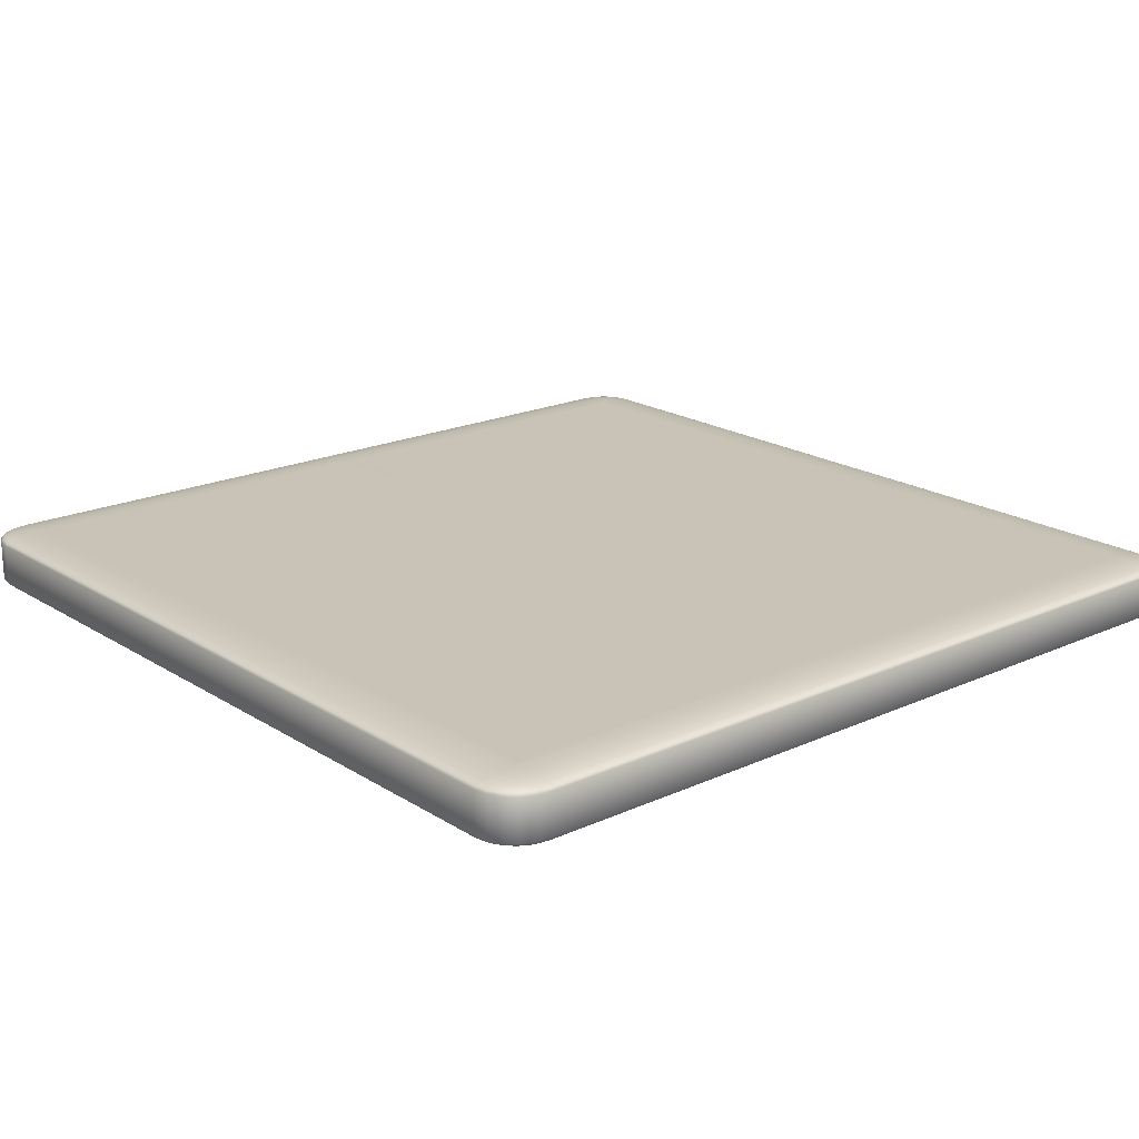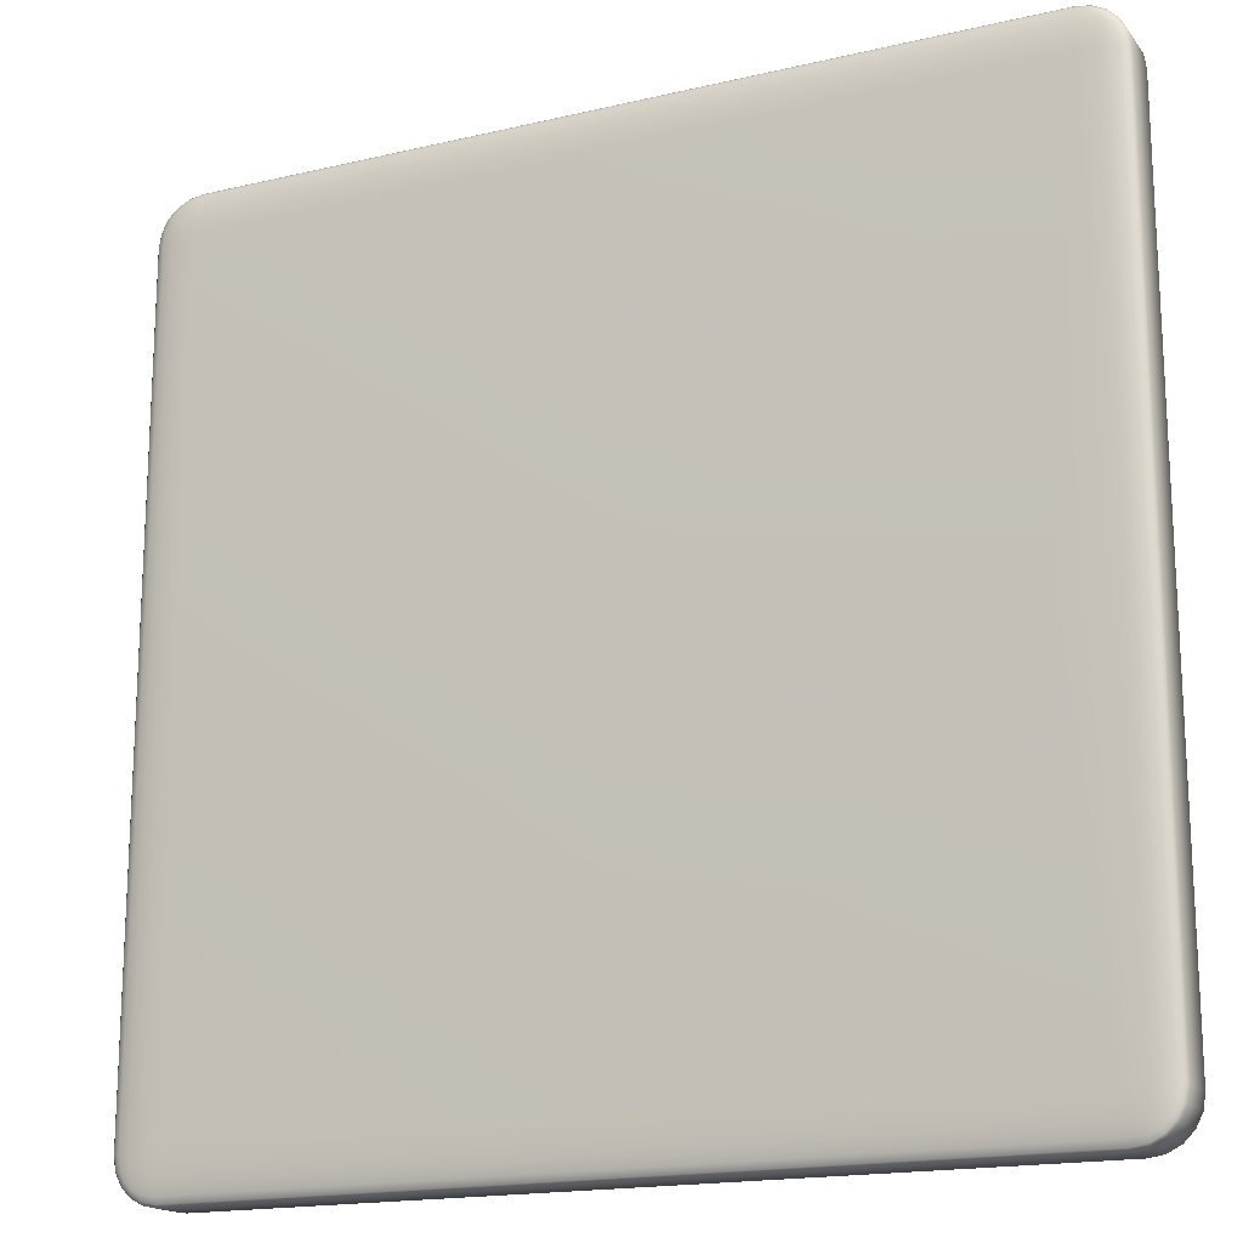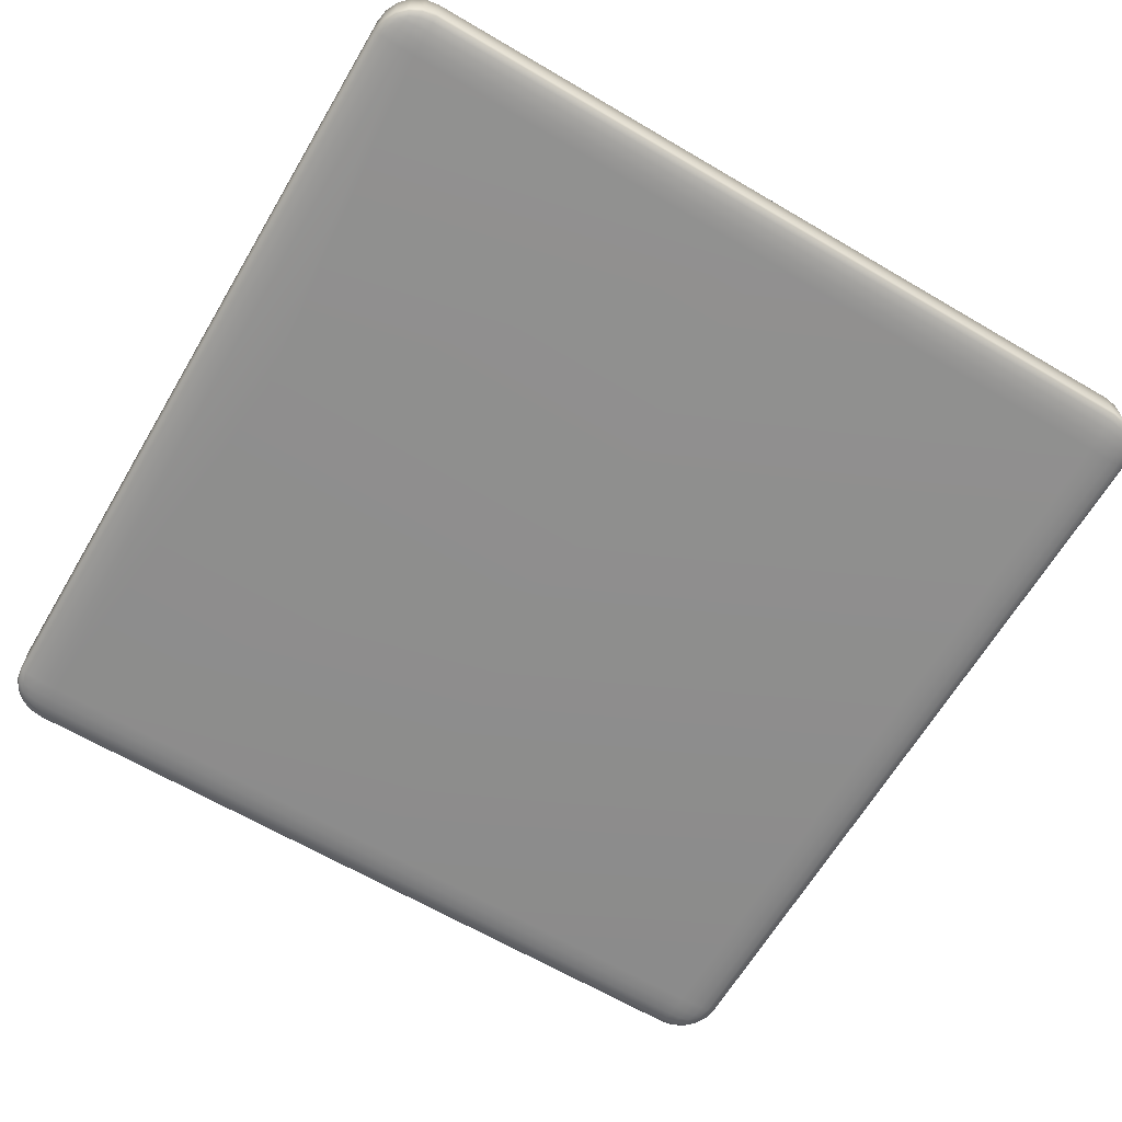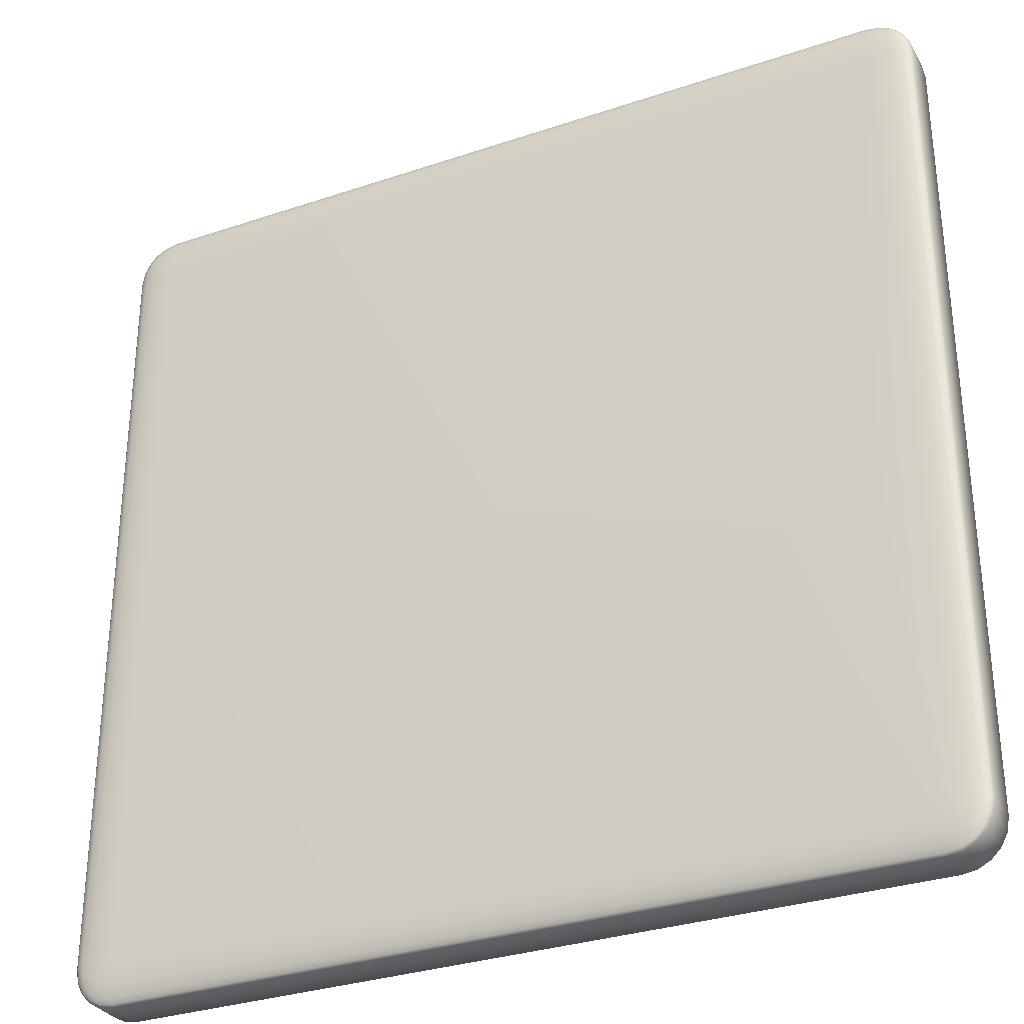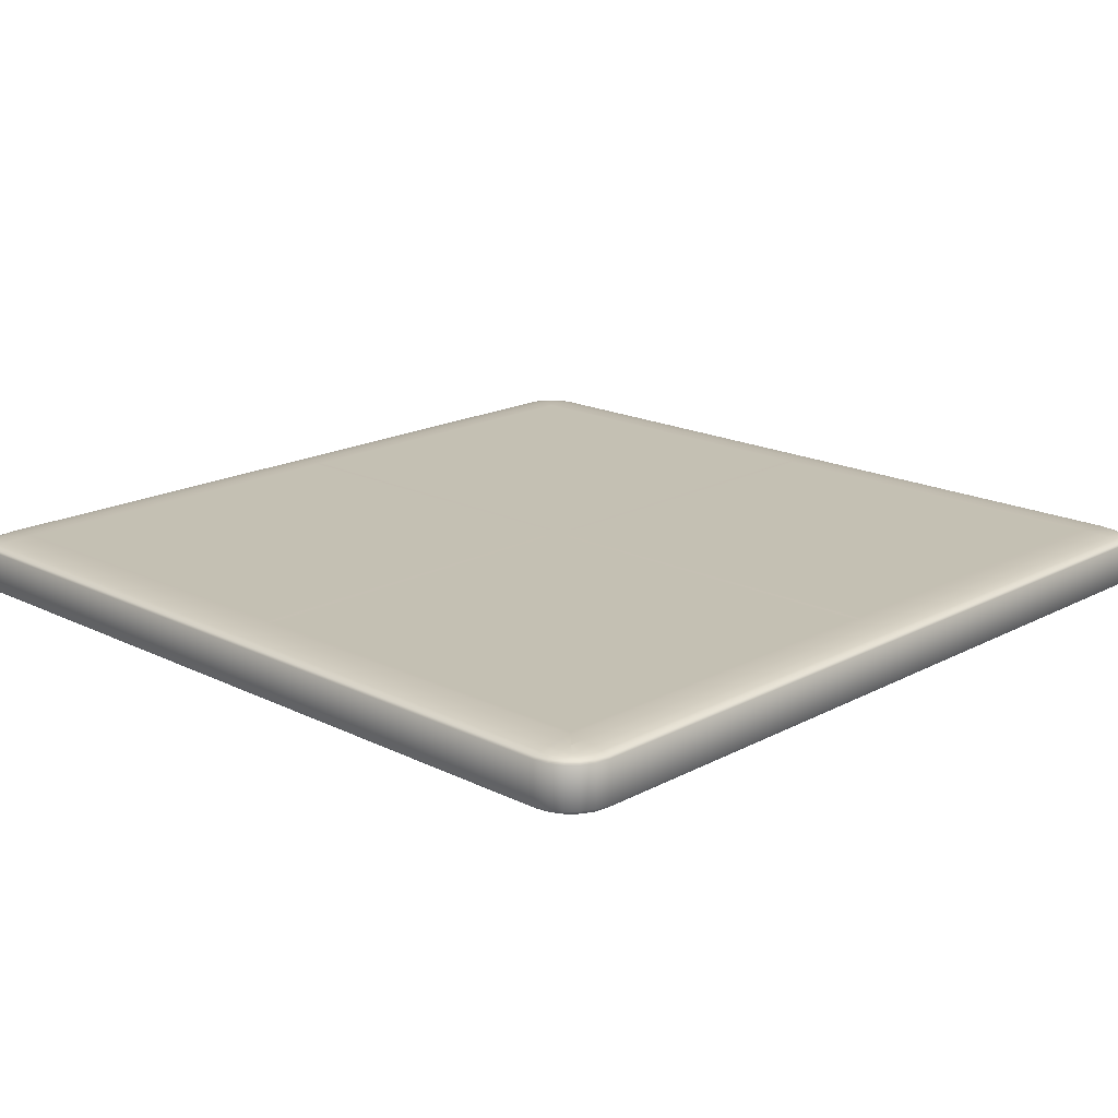
<metadata>
{"format":"obj","ext":"obj","renderer":"f3d","projection":"perspective","resolution":1024,"background":"white","views":[{"elev":19.5,"azim":-130.5,"up":"+Y"},{"elev":-17.4,"azim":25.1,"up":"+Z"},{"elev":-65.0,"azim":149.4,"up":"+Y"},{"elev":-31.5,"azim":25.6,"up":"+Z"},{"elev":18.0,"azim":44.0,"up":"+Y"}]}
</metadata>
<code>
o PlataformaProto_Cube.006
v 4.5 0 8.777
v 4.5 0.1 8.277
v 5 0.1 8.777
v 4.5 0.004896 8.623
v 4.5 0.01909 8.483
v 4.655 0.004896 8.777
v 4.659 0.01069 8.618
v 4.653 0.02409 8.49
v 4.794 0.01909 8.777
v 4.787 0.02417 8.623
v 4.765 0.03366 8.513
v 4.655 0.1 8.302
v 4.794 0.1 8.373
v 4.5 0.06909 8.302
v 4.66 0.06827 8.331
v 4.787 0.06931 8.398
v 4.5 0.04123 8.373
v 4.654 0.04253 8.398
v 4.765 0.04709 8.446
v 4.976 0.06909 8.777
v 4.905 0.04123 8.777
v 4.976 0.1 8.623
v 4.947 0.06809 8.619
v 4.88 0.04259 8.624
v 4.905 0.1 8.483
v 4.879 0.06923 8.49
v 4.832 0.04709 8.513
v 5 0.1 17.78
v 4.5 0.1 18.28
v 4.5 0 17.78
v 4.976 0.1 17.93
v 4.905 0.1 18.07
v 4.976 0.06909 17.78
v 4.947 0.06827 17.94
v 4.88 0.06931 18.06
v 4.905 0.04123 17.78
v 4.879 0.04253 17.93
v 4.832 0.04709 18.04
v 4.5 0.06909 18.25
v 4.5 0.04123 18.18
v 4.655 0.1 18.25
v 4.659 0.06809 18.22
v 4.653 0.04259 18.16
v 4.794 0.1 18.18
v 4.787 0.06923 18.16
v 4.765 0.04709 18.11
v 4.655 0.004896 17.78
v 4.794 0.01909 17.78
v 4.5 0.004896 17.93
v 4.66 0.01069 17.94
v 4.787 0.02409 17.93
v 4.5 0.01909 18.07
v 4.654 0.02417 18.06
v 4.765 0.03366 18.04
v -5 0.1 8.777
v -4.5 0.1 8.277
v -4.5 0 8.777
v -4.976 0.1 8.623
v -4.905 0.1 8.483
v -4.976 0.06909 8.777
v -4.947 0.06827 8.618
v -4.88 0.06931 8.49
v -4.905 0.04123 8.777
v -4.879 0.04253 8.623
v -4.832 0.04709 8.513
v -4.5 0.06909 8.302
v -4.5 0.04123 8.373
v -4.655 0.1 8.302
v -4.659 0.06809 8.331
v -4.653 0.04259 8.398
v -4.794 0.1 8.373
v -4.787 0.06923 8.398
v -4.765 0.04709 8.446
v -4.655 0.004896 8.777
v -4.794 0.01909 8.777
v -4.5 0.004896 8.623
v -4.66 0.01069 8.619
v -4.787 0.02409 8.624
v -4.5 0.01909 8.483
v -4.654 0.02417 8.49
v -4.765 0.03366 8.513
v -5 0.1 17.78
v -4.5 0 17.78
v -4.5 0.1 18.28
v -4.976 0.06909 17.78
v -4.905 0.04123 17.78
v -4.976 0.1 17.93
v -4.947 0.06809 17.94
v -4.88 0.04259 17.93
v -4.905 0.1 18.07
v -4.879 0.06923 18.06
v -4.832 0.04709 18.04
v -4.5 0.004896 17.93
v -4.5 0.01909 18.07
v -4.655 0.004896 17.78
v -4.659 0.01069 17.94
v -4.653 0.02409 18.06
v -4.794 0.01909 17.78
v -4.787 0.02417 17.93
v -4.765 0.03366 18.04
v -4.655 0.1 18.25
v -4.794 0.1 18.18
v -4.5 0.06909 18.25
v -4.66 0.06827 18.22
v -4.787 0.06931 18.16
v -4.5 0.04123 18.18
v -4.654 0.04253 18.16
v -4.765 0.04709 18.11
v 5 0.5667 8.777
v 4.5 0.5667 8.277
v 4.45 0.6667 8.827
v 4.976 0.5667 8.623
v 4.905 0.5667 8.483
v 4.976 0.5976 8.777
v 4.947 0.5984 8.618
v 4.88 0.5974 8.49
v 4.905 0.6254 8.777
v 4.879 0.6241 8.623
v 4.832 0.6196 8.513
v 4.5 0.5976 8.302
v 4.5 0.6254 8.373
v 4.655 0.5667 8.302
v 4.659 0.5986 8.331
v 4.653 0.6241 8.398
v 4.794 0.5667 8.373
v 4.787 0.5974 8.398
v 4.765 0.6196 8.446
v 4.655 0.6618 8.777
v 4.794 0.6476 8.777
v 4.5 0.6618 8.623
v 4.66 0.656 8.619
v 4.787 0.6426 8.624
v 4.5 0.6476 8.483
v 4.654 0.6425 8.49
v 4.765 0.633 8.513
v -4.5 0.5667 18.28
v -4.45 0.6667 17.73
v -5 0.5667 17.78
v -4.5 0.5976 18.25
v -4.5 0.6254 18.18
v -4.655 0.5667 18.25
v -4.659 0.5986 18.22
v -4.653 0.6241 18.16
v -4.794 0.5667 18.18
v -4.787 0.5974 18.16
v -4.765 0.6196 18.11
v -4.655 0.6618 17.78
v -4.794 0.6476 17.78
v -4.5 0.6618 17.93
v -4.66 0.656 17.94
v -4.787 0.6426 17.93
v -4.5 0.6476 18.07
v -4.654 0.6425 18.06
v -4.765 0.633 18.04
v -4.976 0.5667 17.93
v -4.905 0.5667 18.07
v -4.976 0.5976 17.78
v -4.947 0.5984 17.94
v -4.88 0.5974 18.06
v -4.905 0.6254 17.78
v -4.879 0.6241 17.93
v -4.832 0.6196 18.04
v 4.5 0.5667 18.28
v 5 0.5667 17.78
v 4.45 0.6667 17.73
v 4.655 0.5667 18.25
v 4.794 0.5667 18.18
v 4.5 0.5976 18.25
v 4.66 0.5984 18.22
v 4.787 0.5974 18.16
v 4.5 0.6254 18.18
v 4.654 0.6241 18.16
v 4.765 0.6196 18.11
v 4.976 0.5976 17.78
v 4.905 0.6254 17.78
v 4.976 0.5667 17.93
v 4.947 0.5986 17.94
v 4.88 0.6241 17.93
v 4.905 0.5667 18.07
v 4.879 0.5974 18.06
v 4.832 0.6196 18.04
v 4.5 0.6618 17.93
v 4.5 0.6476 18.07
v 4.655 0.6618 17.78
v 4.659 0.656 17.94
v 4.653 0.6426 18.06
v 4.794 0.6476 17.78
v 4.787 0.6425 17.93
v 4.765 0.633 18.04
v -5 0.5667 8.777
v -4.45 0.6667 8.827
v -4.5 0.5667 8.277
v -4.976 0.5976 8.777
v -4.905 0.6254 8.777
v -4.976 0.5667 8.623
v -4.947 0.5986 8.619
v -4.88 0.6241 8.624
v -4.905 0.5667 8.483
v -4.879 0.5974 8.49
v -4.832 0.6196 8.513
v -4.5 0.6618 8.623
v -4.5 0.6476 8.483
v -4.655 0.6618 8.777
v -4.659 0.656 8.618
v -4.653 0.6426 8.49
v -4.794 0.6476 8.777
v -4.787 0.6425 8.623
v -4.765 0.633 8.513
v -4.655 0.5667 8.302
v -4.794 0.5667 8.373
v -4.5 0.5976 8.302
v -4.66 0.5984 8.331
v -4.787 0.5974 8.398
v -4.5 0.6254 8.373
v -4.654 0.6241 8.398
v -4.765 0.6196 8.446
v 0 0 8.777
v 0 0.004896 8.623
v 0 0.01909 8.483
v 0 0.04123 8.373
v 0 0.06909 8.302
v 0 0.1 8.277
v 0 0 17.78
v 0 0.004896 17.93
v 0 0.01909 18.07
v 0 0.04123 18.18
v 0 0.06909 18.25
v 0 0.1 18.28
v 0.05 0.6667 8.827
v 0 0.6618 8.623
v 0 0.6476 8.483
v 0 0.6254 8.373
v 0 0.5976 8.302
v 0 0.5667 8.277
v -0.05 0.6667 17.73
v 0 0.6618 17.93
v 0 0.6476 18.07
v 0 0.6254 18.18
v 0 0.5976 18.25
v 0 0.5667 18.28
v -4.5 0 13.28
v -4.655 0.004896 13.28
v -4.794 0.01909 13.28
v -4.905 0.04123 13.28
v -4.976 0.06909 13.28
v -5 0.1 13.28
v 4.106 0.006578 13.03
v 4.655 0.004896 13.28
v 4.794 0.01909 13.28
v 4.905 0.04123 13.28
v 4.976 0.06909 13.28
v 5 0.1 13.28
v 4.45 0.6667 13.33
v 4.655 0.6618 13.28
v 4.794 0.6476 13.28
v 4.905 0.6254 13.28
v 4.976 0.5976 13.28
v 5 0.5667 13.28
v -4.45 0.6667 13.33
v -4.655 0.6618 13.28
v -4.794 0.6476 13.28
v -4.905 0.6254 13.28
v -4.976 0.5976 13.28
v -5 0.5667 13.28
v -0.05 0.6667 13.33
v 0 0 13.28
v -4.849 0.1 8.428
v -4.833 0.06927 8.444
v -4.798 0.04709 8.479
v -4.849 0.5667 8.428
v -4.833 0.5974 8.444
v -4.798 0.6196 8.479
v -4.849 0.1 18.13
v -4.833 0.06927 18.11
v -4.798 0.04709 18.08
v -4.849 0.5667 18.13
v -4.833 0.5974 18.11
v -4.798 0.6196 18.08
v 4.849 0.1 18.13
v 4.833 0.06927 18.11
v 4.798 0.04709 18.08
v 4.849 0.5667 18.13
v 4.833 0.5974 18.11
v 4.798 0.6196 18.08
v 4.661 0.6557 17.94
v 4.659 0.6561 17.93
v 4.849 0.1 8.428
v 4.833 0.06927 8.444
v 4.798 0.04709 8.479
v 4.849 0.5667 8.428
v 4.833 0.5974 8.444
v 4.798 0.6196 8.479
v 4.659 0.6558 8.617
v 4.657 0.656 8.619
v 0.05 0.6667 17.73
v -4.5 0.6667 17.78
v 0.05 0.6667 13.33
v -4.45 0.6667 13.23
v 4.45 0.6667 13.23
v 4.5 0.6667 17.78
v 0 0.6667 17.78
v 0.05 0.6667 13.23
v -0.05 0.6667 8.827
v 4.5 0.6667 8.777
v 4.5 0.6667 13.28
v -0.05 0.6667 13.23
v -4.5 0.6667 13.28
v -4.5 0.6667 8.777
v 0 0.6667 8.777
v 0 0.6667 13.28
f 265 259 137
f 175 187 188 178
f 178 188 189 181
f 300 182 185 286
f 182 183 186 185
f 183 171 172 186
f 184 286 285 188 187
f 185 186 189 285
f 186 172 173 189
f 173 284 189
f 194 206 207 197
f 197 207 208 200
f 308 201 204
f 201 202 205 204
f 202 214 215 205
f 203 204 207 206
f 204 208 207
f 205 215 216 208
f 200 208 272
f 305 300 184 254
f 254 184 187 255
f 255 187 175 256
f 307 308 203 260
f 260 203 206 261
f 261 206 194 262
f 183 237 238 171
f 182 236 237 183
f 300 301 236 182
f 202 231 232 214
f 201 230 231 202
f 308 309 230 201
f 111 302 299
f 137 235 265
f 302 111 229
f 208 204 205
f 204 203 308
f 272 208 216
f 285 189 188
f 189 284 181
f 286 184 300
f 121 133 134 124
f 124 134 135 127
f 304 128 131 294
f 128 129 132 131
f 129 117 118 132
f 130 294 293 134 133
f 131 132 135 293
f 132 118 119 135
f 119 292 135
f 140 152 153 143
f 143 153 154 146
f 296 147 150
f 147 148 151 150
f 148 160 161 151
f 149 150 153 152
f 150 154 153
f 151 161 162 154
f 146 154 278
f 309 304 130 230
f 230 130 133 231
f 231 133 121 232
f 301 296 149 236
f 236 149 152 237
f 237 152 140 238
f 253 297 165
f 148 261 262 160
f 147 260 261 148
f 296 307 260 147
f 129 255 256 117
f 128 254 255 129
f 304 305 254 128
f 303 191 306
f 306 191 298
f 165 297 295
f 278 154 162
f 150 149 296
f 154 150 151
f 135 292 127
f 294 130 304
f 293 135 134
f 228 240 136 84
f 252 258 164 28
f 266 247 30 223
f 246 264 190 55
f 1 4 7 6
f 4 5 8 7
f 5 17 18 8
f 6 7 10 9
f 7 8 11 10
f 8 18 19 11
f 2 12 15 14
f 12 13 16 15
f 287 25 26 288
f 14 15 18 17
f 15 16 19 18
f 288 26 27 289
f 3 20 23 22
f 20 21 24 23
f 21 9 10 24
f 22 23 26 25
f 23 24 27 26
f 24 10 11 27
f 11 19 289 27
f 28 31 34 33
f 31 32 35 34
f 279 44 45 280
f 33 34 37 36
f 34 35 38 37
f 280 45 46 281
f 29 39 42 41
f 39 40 43 42
f 40 52 53 43
f 41 42 45 44
f 42 43 46 45
f 43 53 54 46
f 30 47 50 49
f 47 48 51 50
f 48 36 37 51
f 49 50 53 52
f 50 51 54 53
f 51 37 38 54
f 38 281 46 54
f 55 58 61 60
f 58 59 62 61
f 267 71 72 268
f 60 61 64 63
f 61 62 65 64
f 268 72 73 269
f 56 66 69 68
f 66 67 70 69
f 67 79 80 70
f 68 69 72 71
f 69 70 73 72
f 70 80 81 73
f 57 74 77 76
f 74 75 78 77
f 75 63 64 78
f 76 77 80 79
f 77 78 81 80
f 78 64 65 81
f 65 269 73 81
f 82 85 88 87
f 85 86 89 88
f 86 98 99 89
f 87 88 91 90
f 88 89 92 91
f 89 99 100 92
f 83 93 96 95
f 93 94 97 96
f 94 106 107 97
f 95 96 99 98
f 96 97 100 99
f 97 107 108 100
f 84 101 104 103
f 101 102 105 104
f 273 90 91 274
f 103 104 107 106
f 104 105 108 107
f 274 91 92 275
f 92 100 108 275
f 109 112 115 114
f 112 113 116 115
f 290 125 126 291
f 114 115 118 117
f 115 116 119 118
f 291 126 127 292
f 110 120 123 122
f 120 121 124 123
f 122 123 126 125
f 123 124 127 126
f 136 139 142 141
f 139 140 143 142
f 141 142 145 144
f 142 143 146 145
f 138 155 158 157
f 155 156 159 158
f 276 144 145 277
f 157 158 161 160
f 158 159 162 161
f 277 145 146 278
f 163 166 169 168
f 166 167 170 169
f 282 179 180 283
f 168 169 172 171
f 169 170 173 172
f 283 180 181 284
f 164 174 177 176
f 174 175 178 177
f 176 177 180 179
f 177 178 181 180
f 190 193 196 195
f 193 194 197 196
f 195 196 199 198
f 196 197 200 199
f 192 209 212 211
f 209 210 213 212
f 270 198 199 271
f 211 212 215 214
f 212 213 216 215
f 271 199 200 272
f 241 83 95 242
f 242 95 98 243
f 243 98 86 244
f 244 86 85 245
f 245 85 82 246
f 217 57 76 218
f 218 76 79 219
f 219 79 67 220
f 220 67 66 221
f 221 66 56 222
f 109 3 22 112
f 112 22 25 113
f 290 287 13 125
f 125 13 12 122
f 122 12 2 110
f 163 29 41 166
f 166 41 44 167
f 282 279 32 179
f 179 32 31 176
f 176 31 28 164
f 192 56 68 209
f 209 68 71 210
f 270 267 59 198
f 198 59 58 195
f 195 58 55 190
f 223 30 49 224
f 224 49 52 225
f 225 52 40 226
f 226 40 39 227
f 227 39 29 228
f 247 1 6 248
f 248 6 9 249
f 249 9 21 250
f 250 21 20 251
f 251 20 3 252
f 84 136 141 101
f 101 141 144 102
f 273 276 156 90
f 90 156 155 87
f 87 155 138 82
f 232 121 120 233
f 233 120 110 234
f 256 175 174 257
f 257 174 164 258
f 262 194 193 263
f 263 193 190 264
f 238 140 139 239
f 239 139 136 240
f 222 234 110 2
f 56 192 234 222
f 168 239 240 163
f 171 238 239 168
f 211 233 234 192
f 214 232 233 211
f 103 227 228 84
f 106 226 227 103
f 94 225 226 106
f 93 224 225 94
f 83 223 224 93
f 14 221 222 2
f 17 220 221 14
f 5 219 220 17
f 4 218 219 5
f 1 217 218 4
f 241 266 223 83
f 29 163 240 228
f 57 217 266 241
f 157 263 264 138
f 160 262 263 157
f 114 257 258 109
f 117 256 257 114
f 33 251 252 28
f 36 250 251 33
f 48 249 250 36
f 47 248 249 48
f 30 247 248 47
f 60 245 246 55
f 63 244 245 60
f 75 243 244 63
f 74 242 243 75
f 57 241 242 74
f 82 138 264 246
f 217 1 247 266
f 3 109 258 252
f 210 71 267 270
f 213 271 272 216
f 210 270 271 213
f 62 268 269 65
f 59 267 268 62
f 102 144 276 273
f 159 277 278 162
f 156 276 277 159
f 105 274 275 108
f 102 273 274 105
f 167 44 279 282
f 170 283 284 173
f 167 282 283 170
f 35 280 281 38
f 32 279 280 35
f 113 25 287 290
f 285 286 185
f 116 291 292 119
f 113 290 291 116
f 16 288 289 19
f 13 287 288 16
f 293 294 131
f 235 137 296 301
f 265 235 301 310
f 137 259 307 296
f 259 265 310 307
f 253 165 300 305
f 165 295 301 300
f 295 297 310 301
f 297 253 305 310
f 229 111 304 309
f 111 299 305 304
f 302 229 309 310
f 299 302 310 305
f 298 191 308 307
f 191 303 309 308
f 303 306 310 309
f 306 298 307 310

</code>
